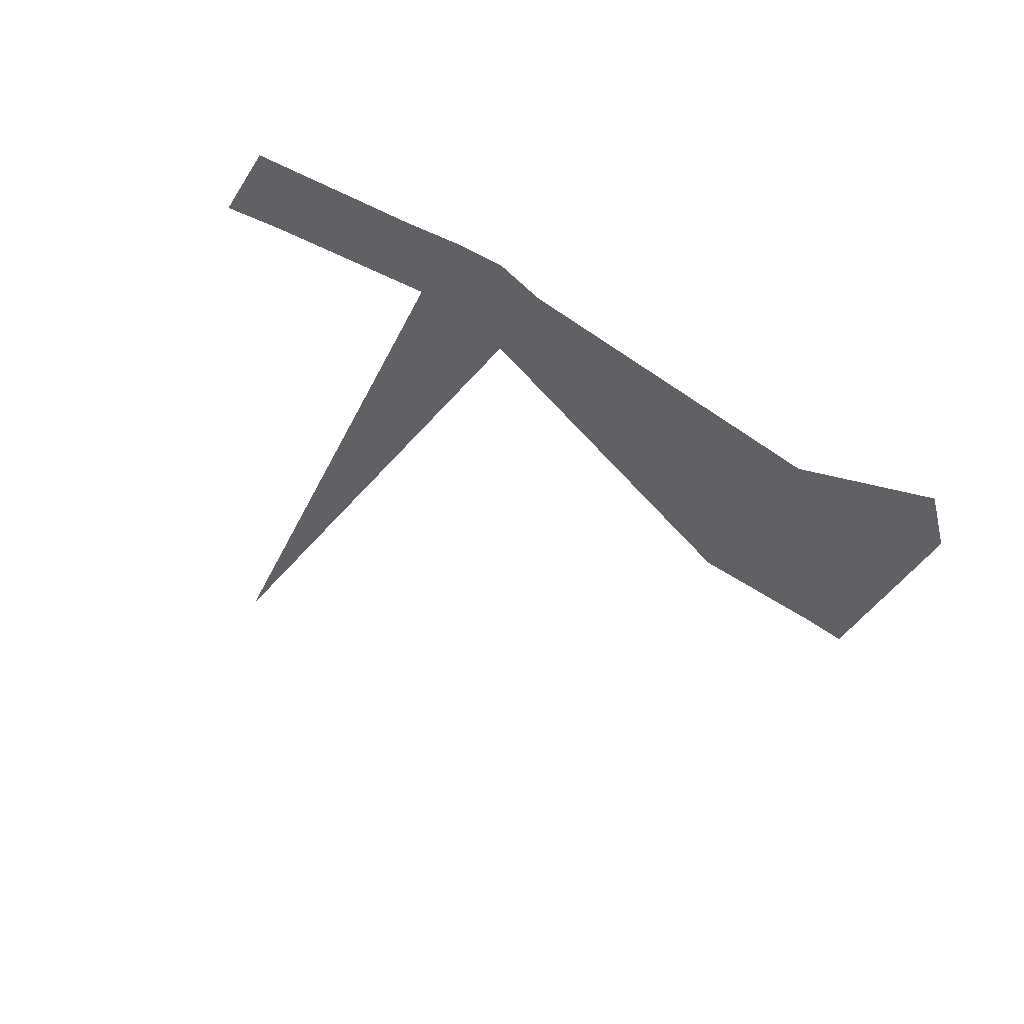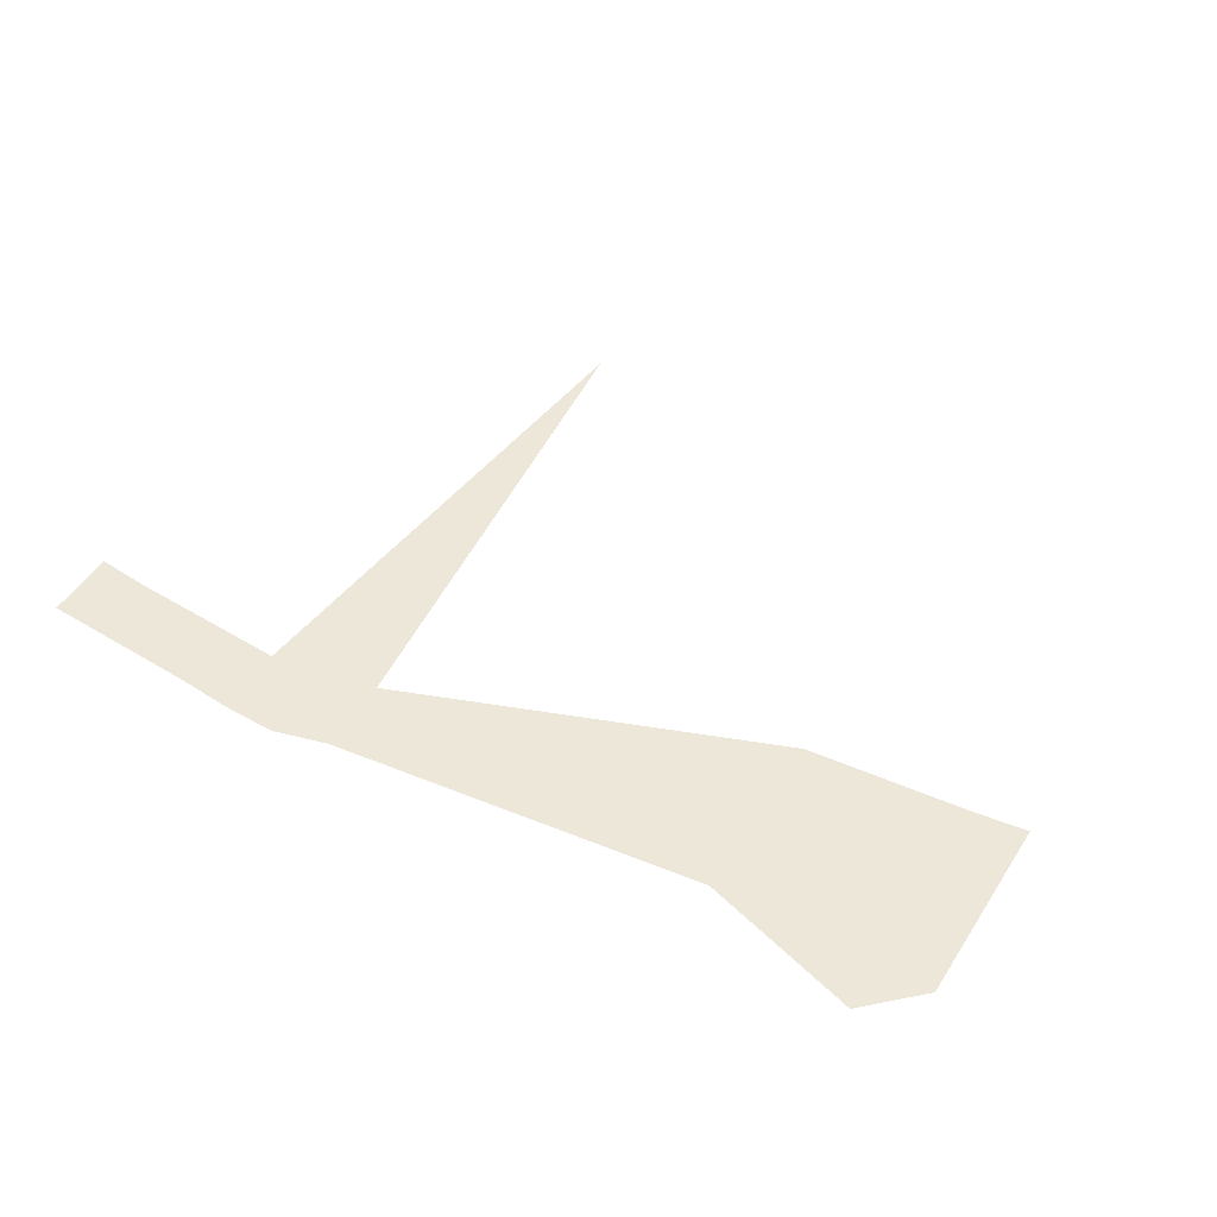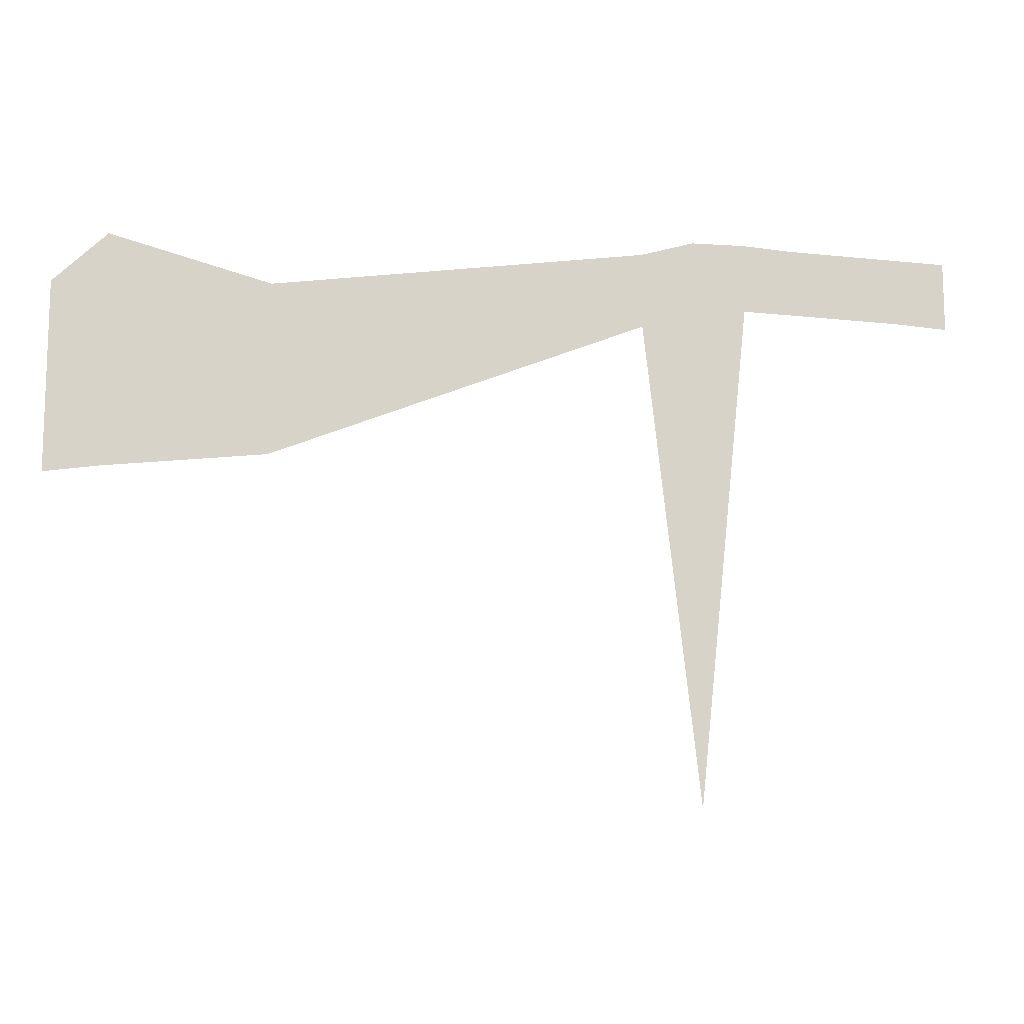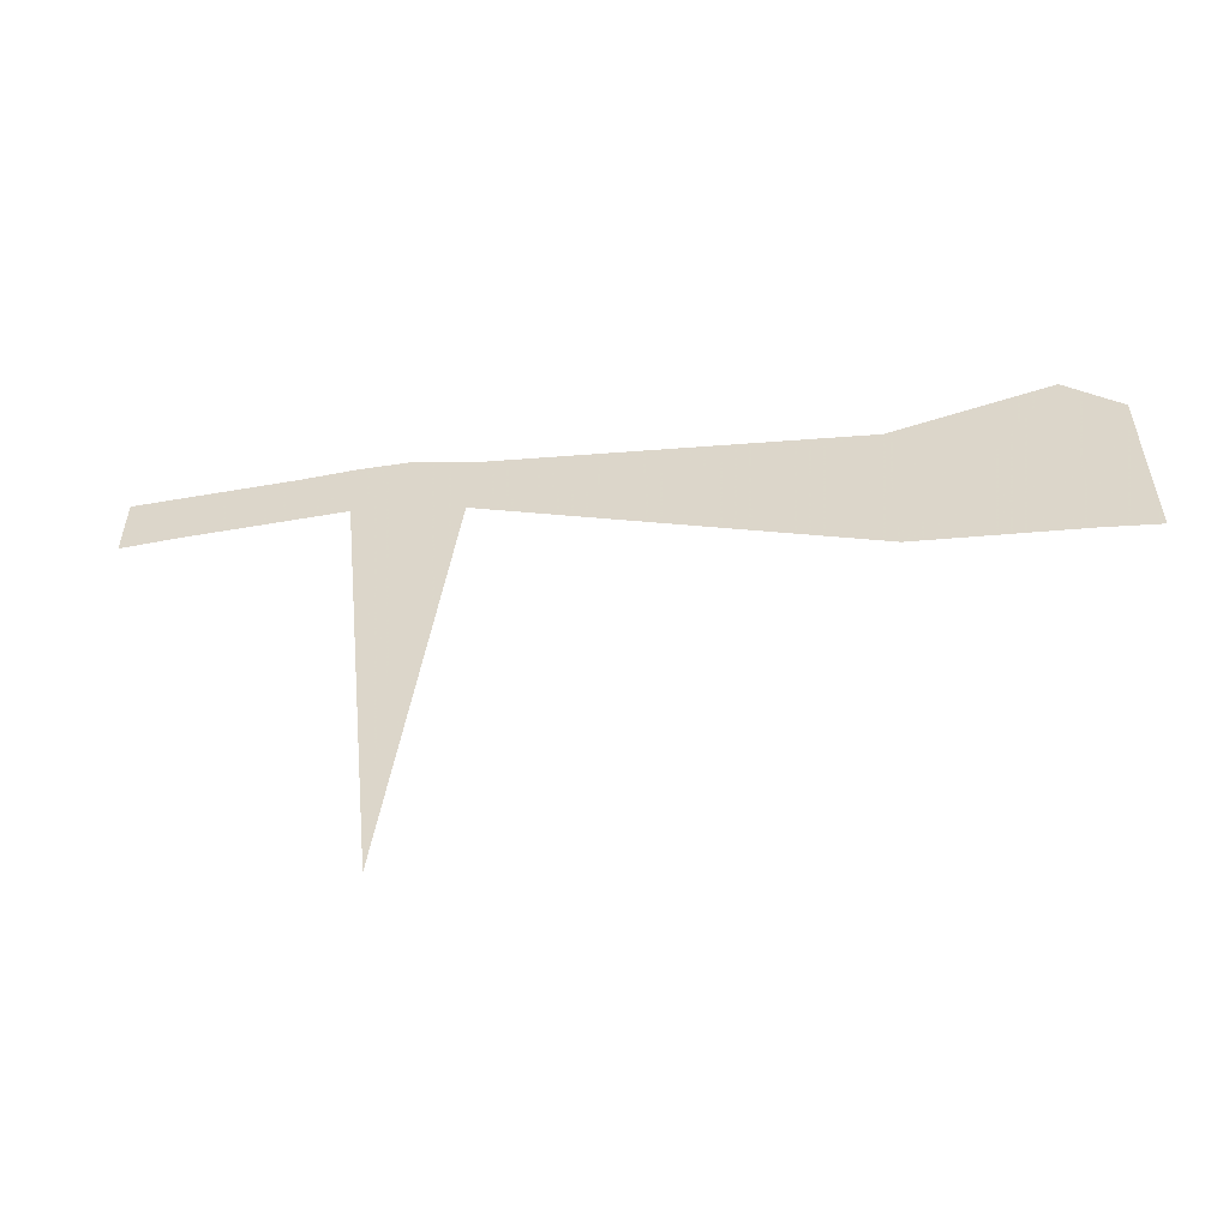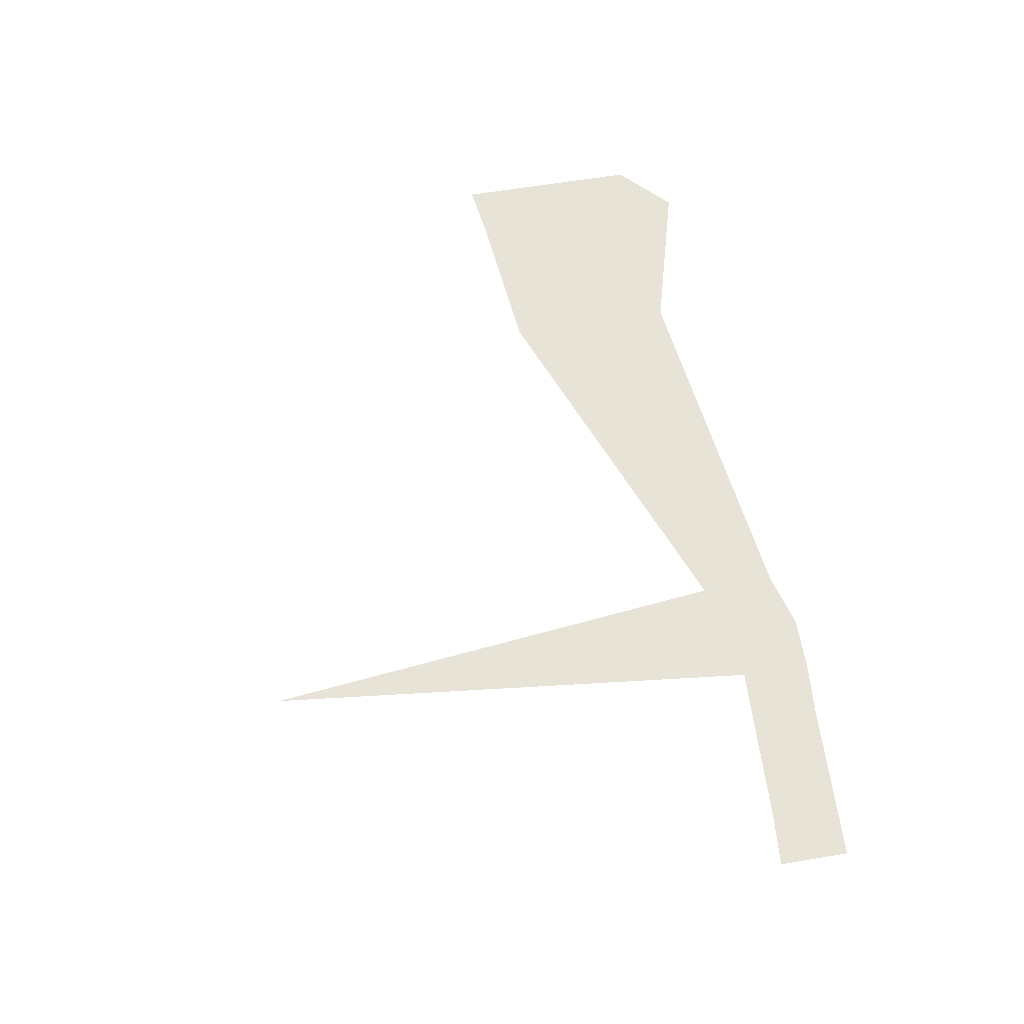
<metadata>
{"format":"obj","ext":"obj","renderer":"f3d","projection":"perspective","resolution":1024,"background":"white","views":[{"elev":-46.8,"azim":148.8,"up":"+Z"},{"elev":49.7,"azim":-148.4,"up":"+Z"},{"elev":-12.3,"azim":-8.7,"up":"+Y"},{"elev":-55.1,"azim":-170.8,"up":"+Y"},{"elev":62.4,"azim":80.5,"up":"+Z"}]}
</metadata>
<code>
v 169 251 0
v 169 351 0
v 197 255 0
v 197 378 0
v 281 264 0
v 281 355 0
v 477 341 0
v 477 381 0
v 505 87 0
v 505 389 0
v 533 352 0
v 533 389 0
v 561 351 0
v 561 387 0
v 589 350 0
v 589 386 0
v 617 349 0
v 617 385 0
v 645 347 0
v 645 384 0
f 1 2 3
f 2 3 4
f 3 4 5
f 4 5 6
f 5 6 7
f 6 7 8
f 7 8 9
f 8 9 10
f 9 10 11
f 10 11 12
f 11 12 13
f 12 13 14
f 13 14 15
f 14 15 16
f 15 16 17
f 16 17 18
f 17 18 19
f 18 19 20

</code>
